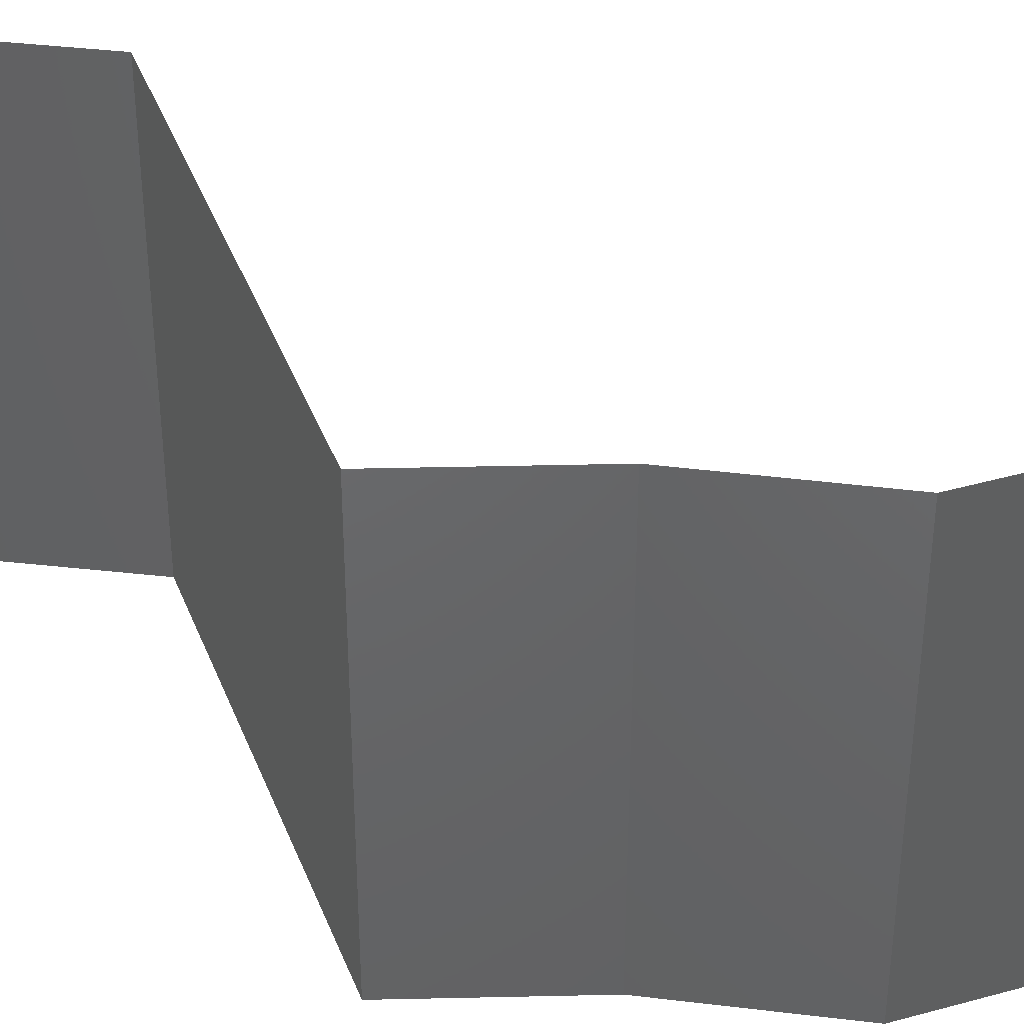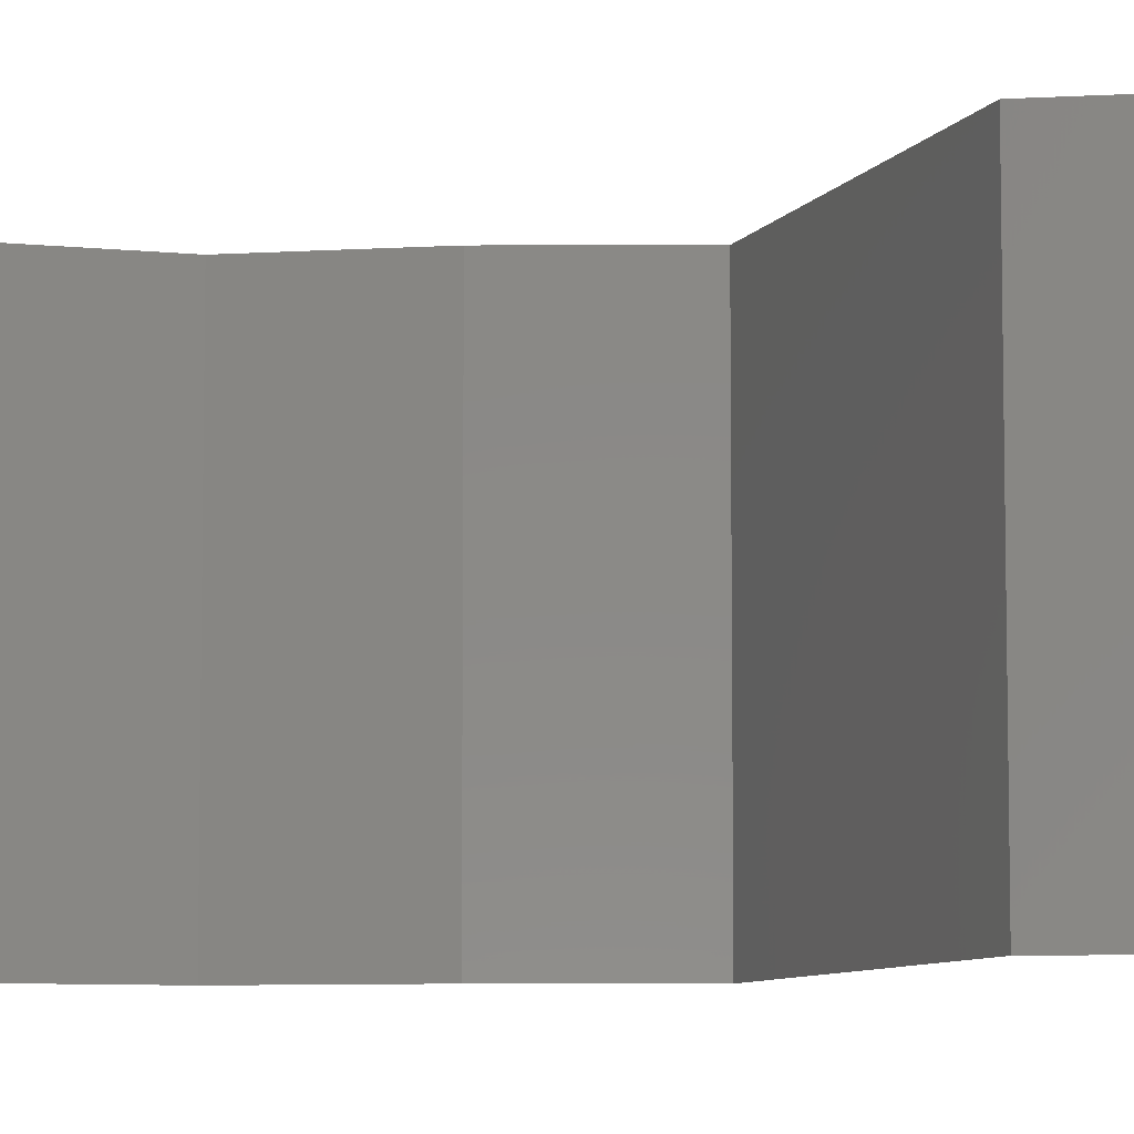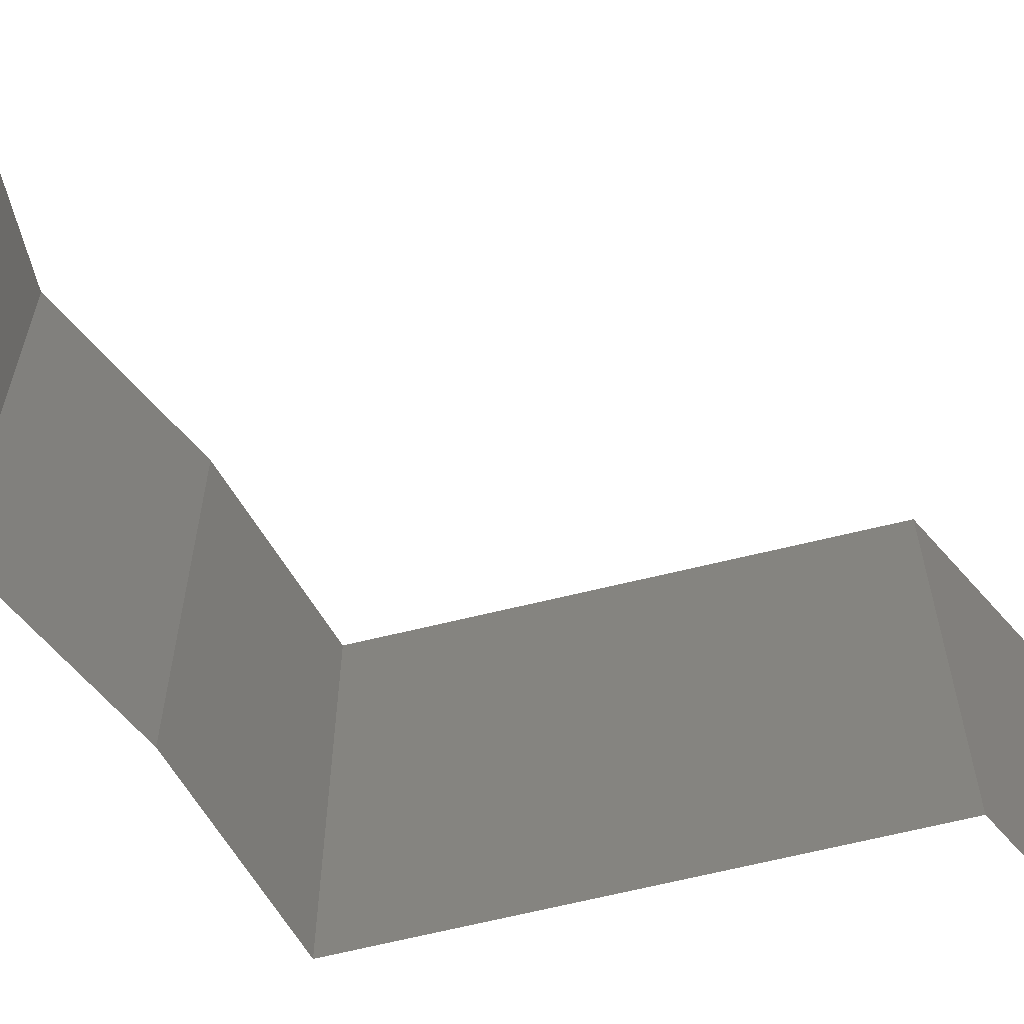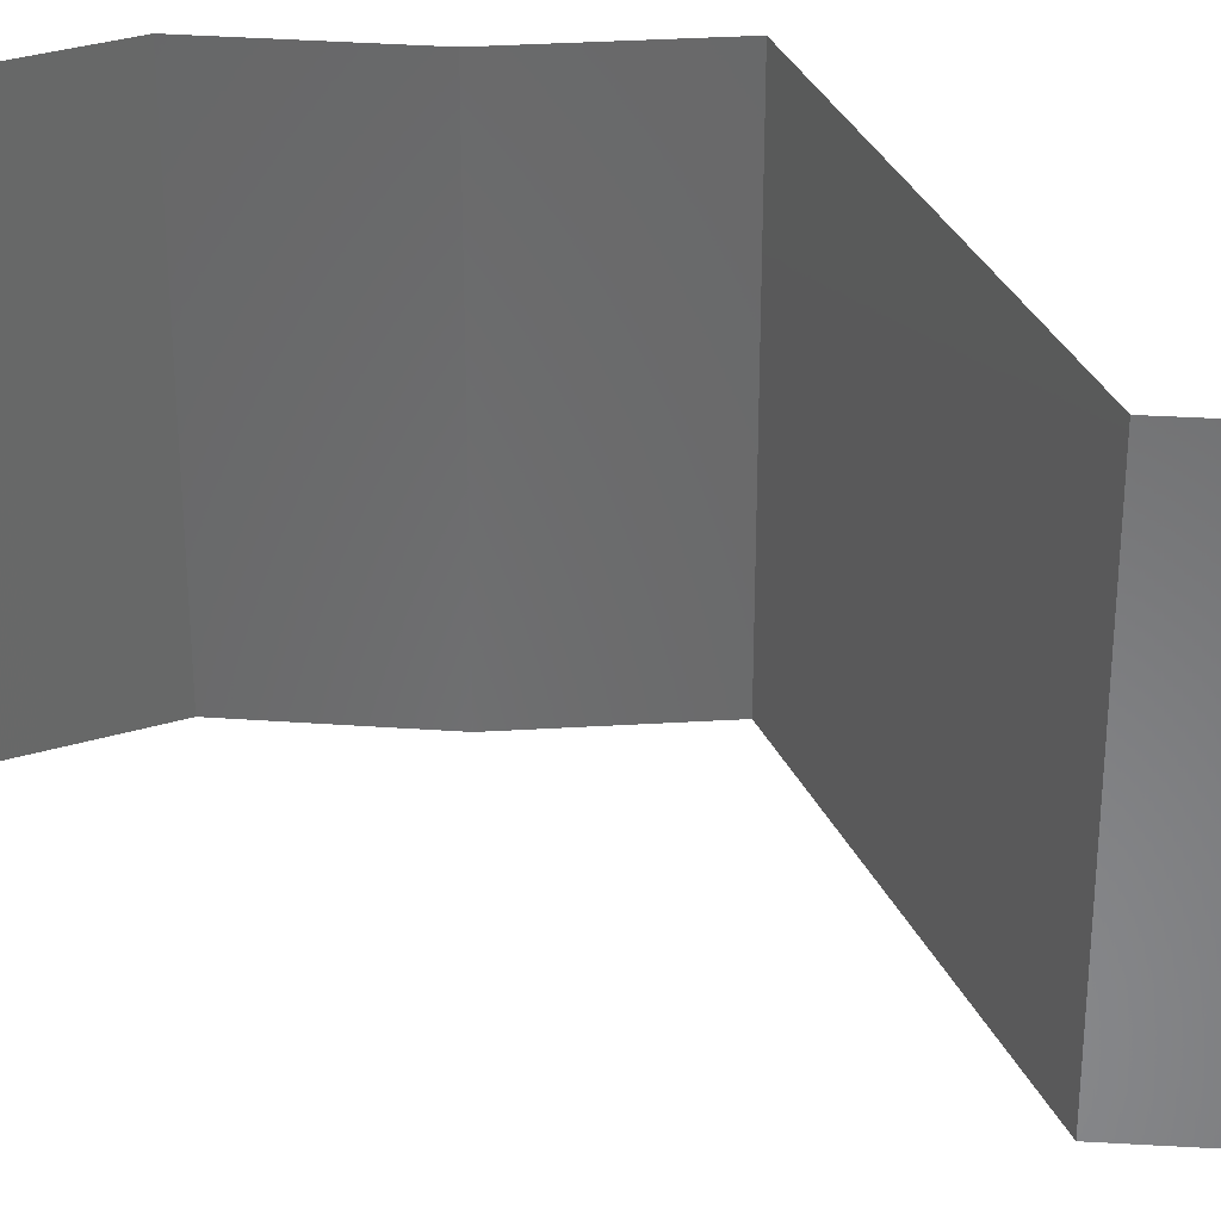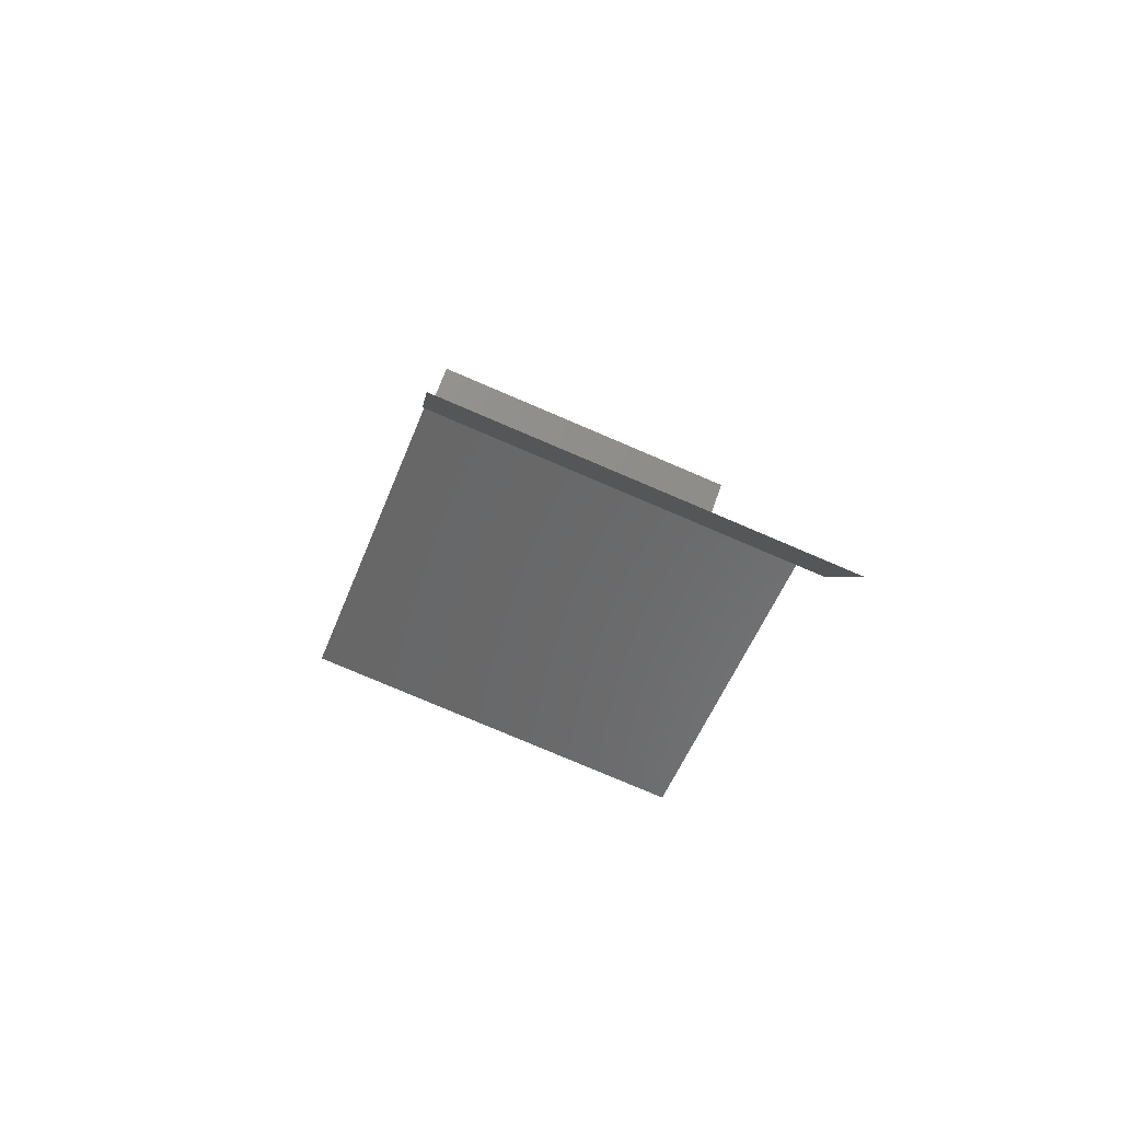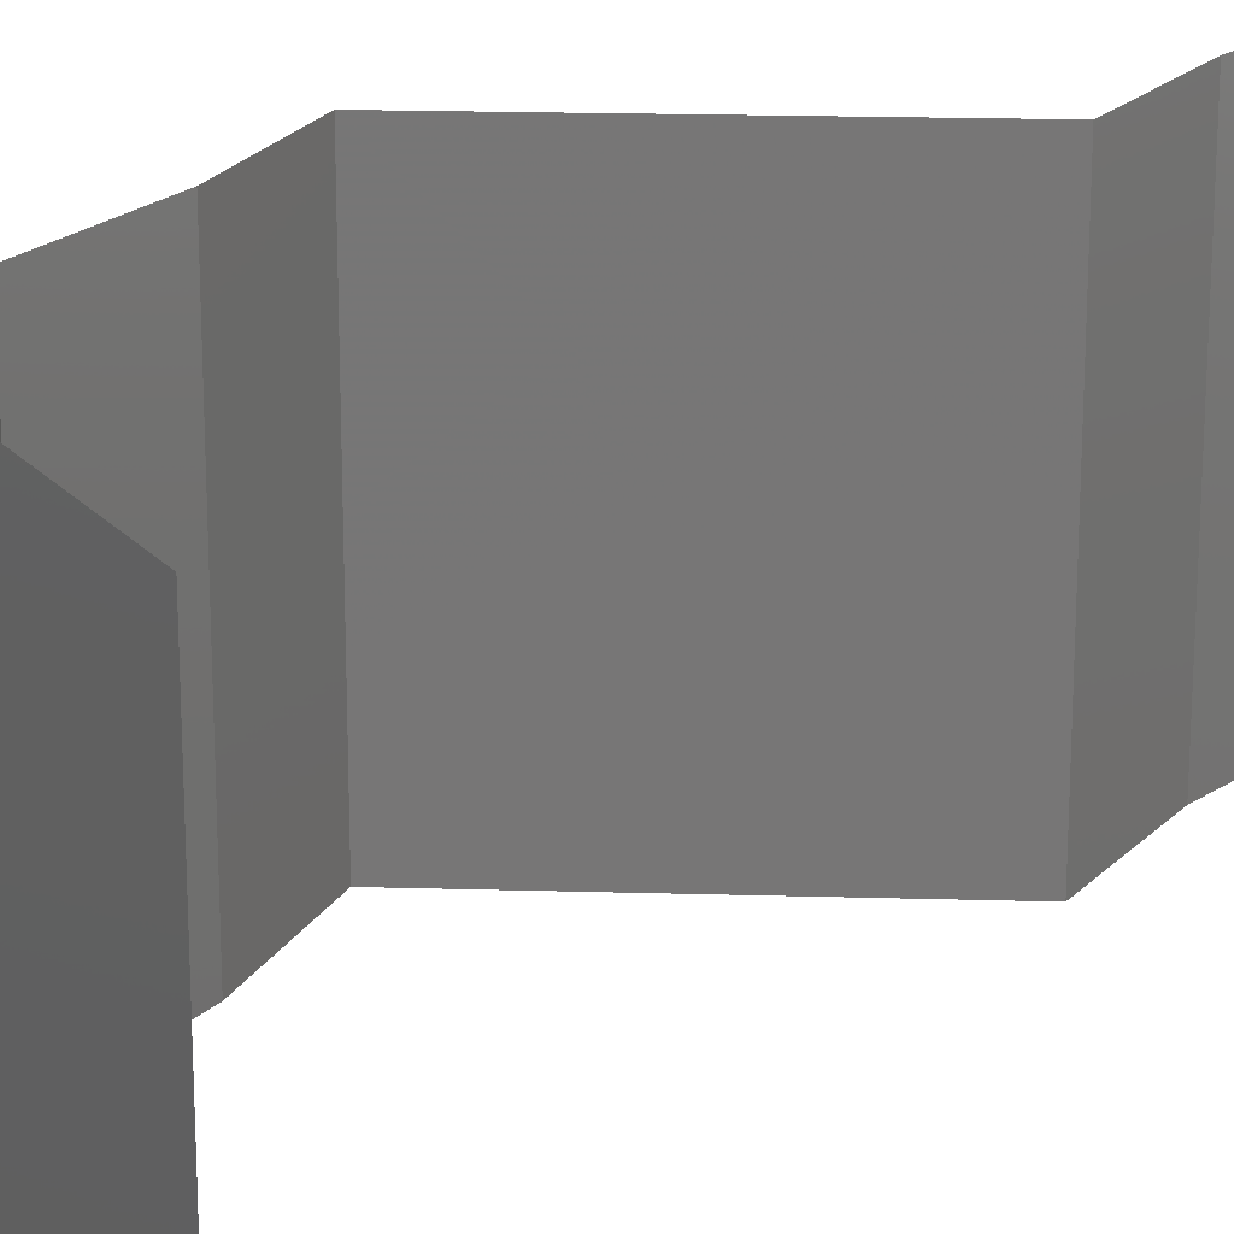
<metadata>
{"format":"stl","ext":"stl","renderer":"f3d","projection":"perspective","resolution":1024,"background":"white","views":[{"elev":43.4,"azim":93.4,"up":"+Z"},{"elev":-7.5,"azim":-84.8,"up":"+Z"},{"elev":-67.8,"azim":-142.6,"up":"+Z"},{"elev":35.3,"azim":-89.6,"up":"+Z"},{"elev":-78.1,"azim":-113.1,"up":"+Y"},{"elev":20.6,"azim":-153.2,"up":"+Z"}]}
</metadata>
<code>
# stl→obj: 42 verts, 60 faces
v 0.04123 0.05046 0.01
v 0.03595 0.05406 0.02
v 0.03068 0.05767 0.01
v 0.03595 0.05406 0
v 0.03068 0.05767 0
v 0.03068 0.05767 0.02
v 0.04123 0.05046 0
v 0.04123 0.05046 0.02
v 0.0441 0.04325 0
v 0.0441 0.04325 0.01
v 0.04266 0.04685 0.005
v 0.04266 0.04685 0.015
v 0.0441 0.04325 0.02
v 0.04348 0.03604 0.01
v 0.04379 0.03965 0.005
v 0.04379 0.03965 0.015
v 0.04348 0.03604 0.02
v 0.04348 0.03604 0
v 0.0441 0.02883 0.01
v 0.04379 0.03244 0.015
v 0.04379 0.03244 0.005
v 0.0441 0.02883 0.02
v 0.0441 0.02883 0
v 0.03594 0.02523 0
v 0.0372 0.02578 0.007755
v 0.02778 0.02163 0.01
v 0.02778 0.02163 0.02
v 0.03341 0.02411 0.01349
v 0.02778 0.02163 0
v 0.03201 0.02349 0.005169
v 0.03594 0.02523 0.02
v 0.03895 0.02656 0.01425
v 0.02727 0.01442 0.02
v 0.02753 0.01802 0.015
v 0.02727 0.01442 0
v 0.02753 0.01802 0.005
v 0.02727 0.01442 0.01
v 0.02553 0.007208 0
v 0.02553 0.007208 0.01
v 0.0264 0.01081 0.005
v 0.0264 0.01081 0.015
v 0.02553 0.007208 0.02
f 1 2 3
f 4 1 3
f 4 3 5
f 3 2 6
f 1 4 7
f 2 1 8
f 9 10 11
f 8 1 12
f 10 13 12
f 1 7 11
f 1 10 12
f 10 1 11
f 7 9 11
f 13 8 12
f 14 10 15
f 10 14 16
f 17 13 16
f 9 18 15
f 10 9 15
f 13 10 16
f 18 14 15
f 14 17 16
f 14 19 20
f 19 14 21
f 22 17 20
f 18 23 21
f 14 18 21
f 17 14 20
f 23 19 21
f 19 22 20
f 23 24 25
f 19 23 25
f 26 27 28
f 29 26 30
f 27 31 28
f 22 19 32
f 24 29 30
f 31 22 32
f 28 25 30
f 26 28 30
f 32 25 28
f 32 19 25
f 25 24 30
f 31 32 28
f 33 27 34
f 29 35 36
f 37 26 36
f 26 37 34
f 26 29 36
f 27 26 34
f 35 37 36
f 37 33 34
f 38 39 40
f 33 37 41
f 39 42 41
f 37 35 40
f 35 38 40
f 37 39 41
f 42 33 41
f 39 37 40

</code>
